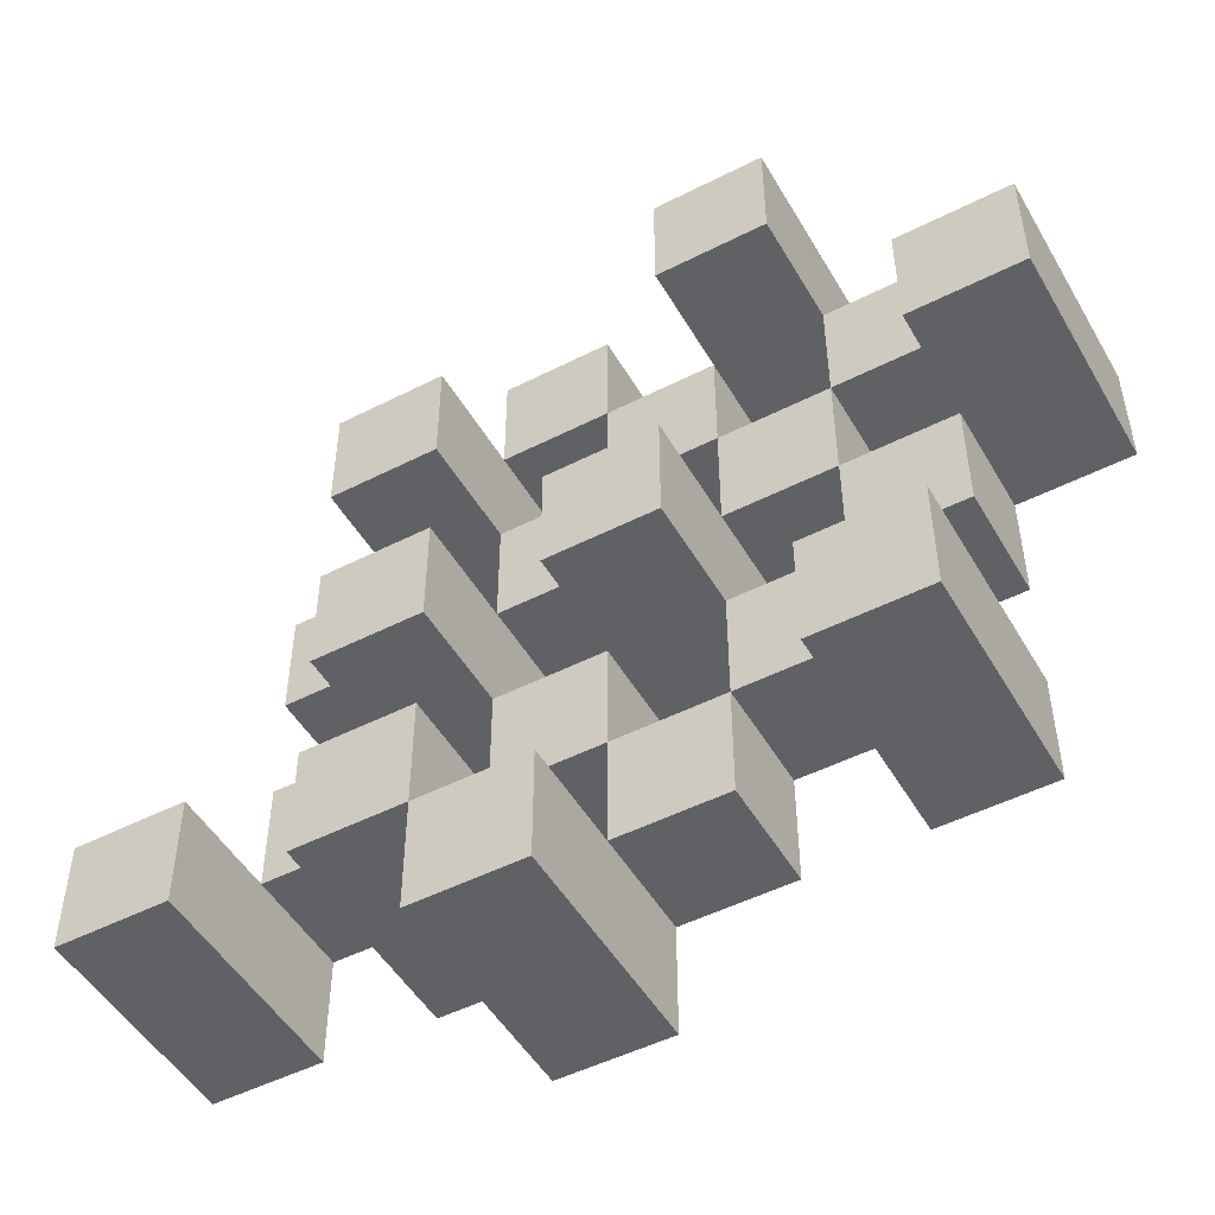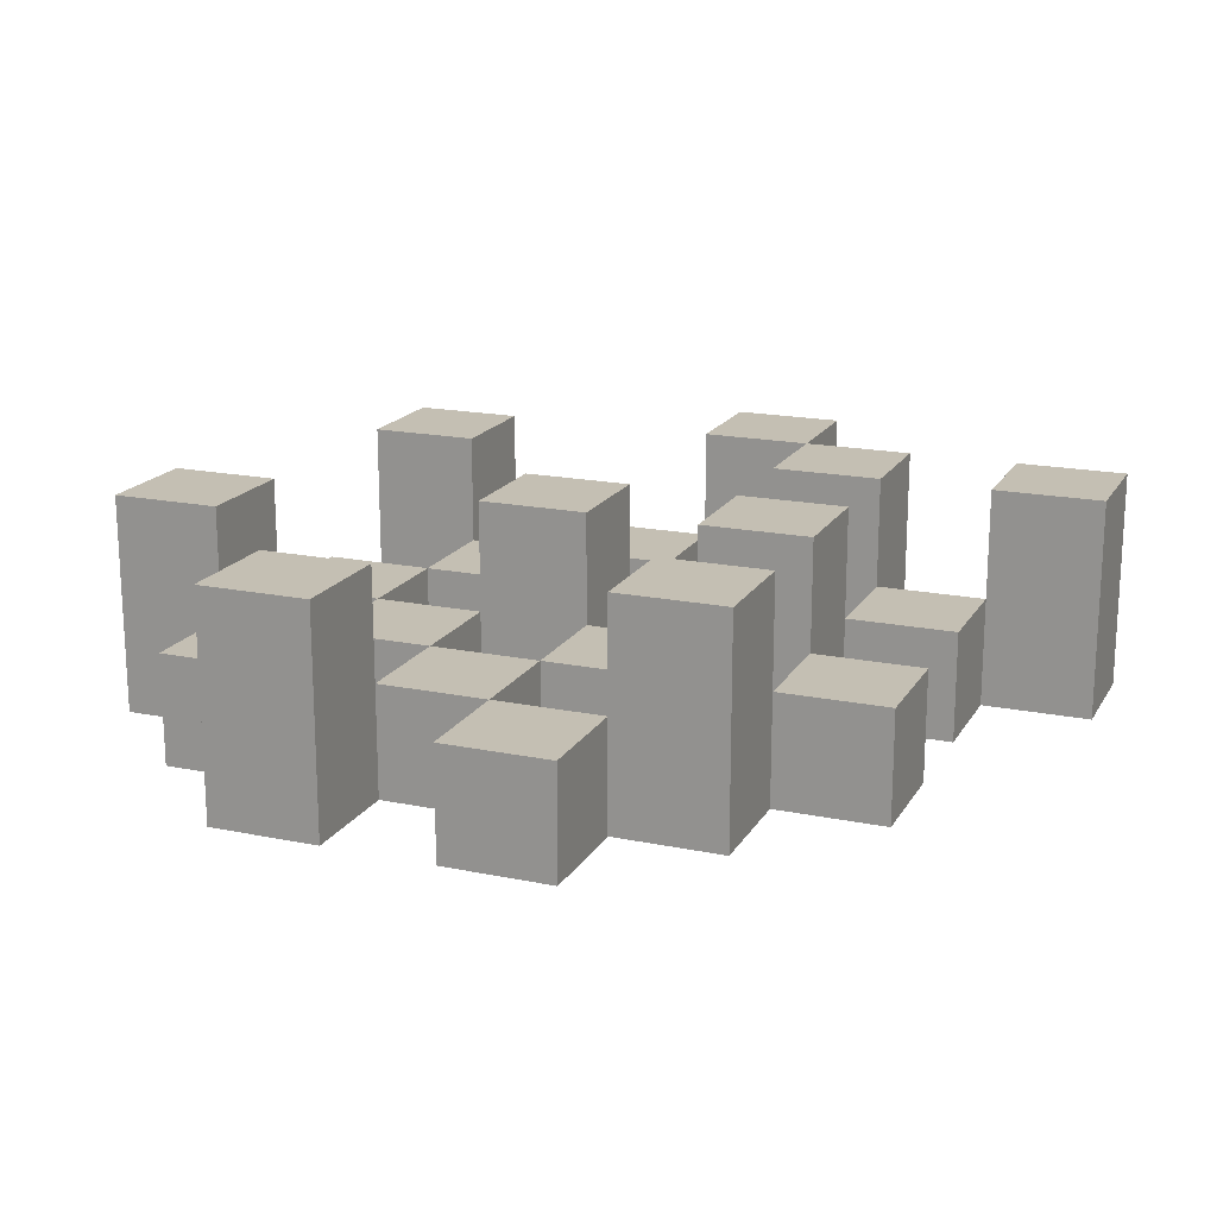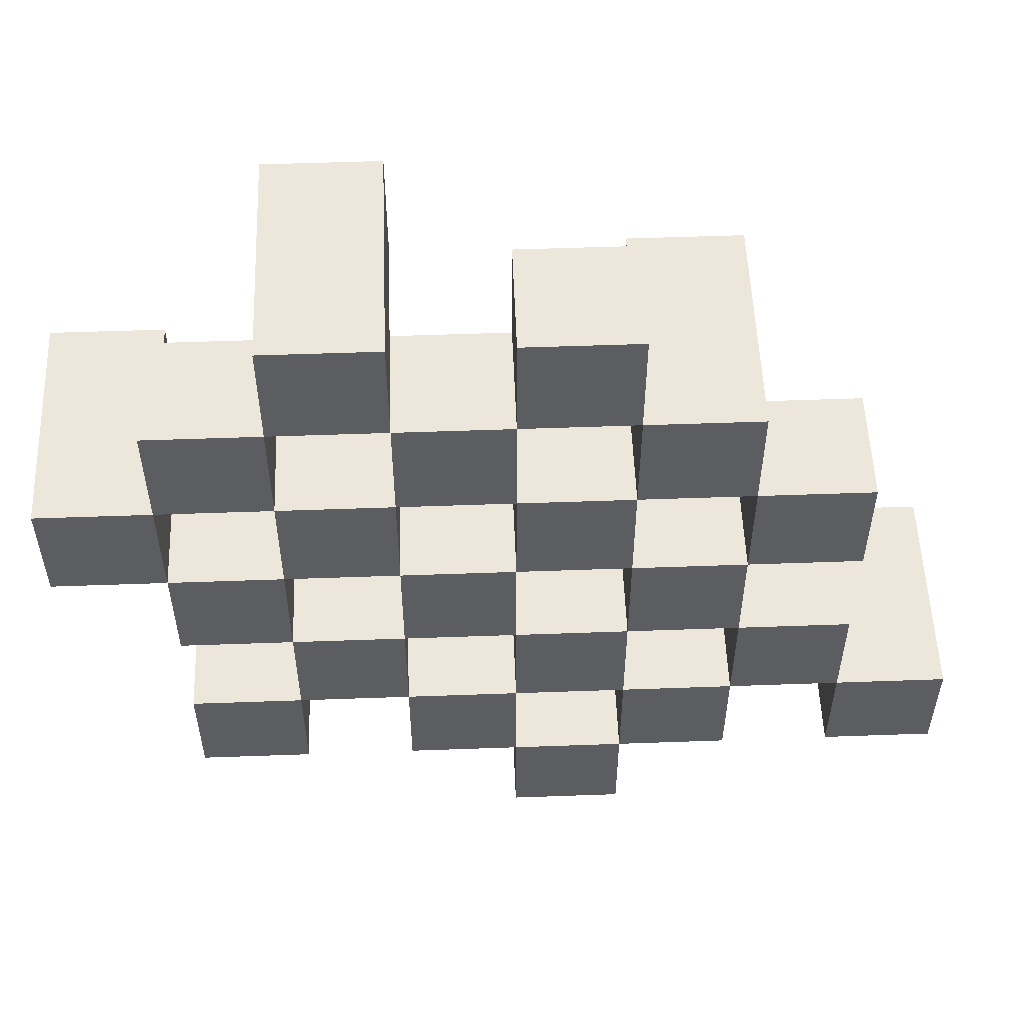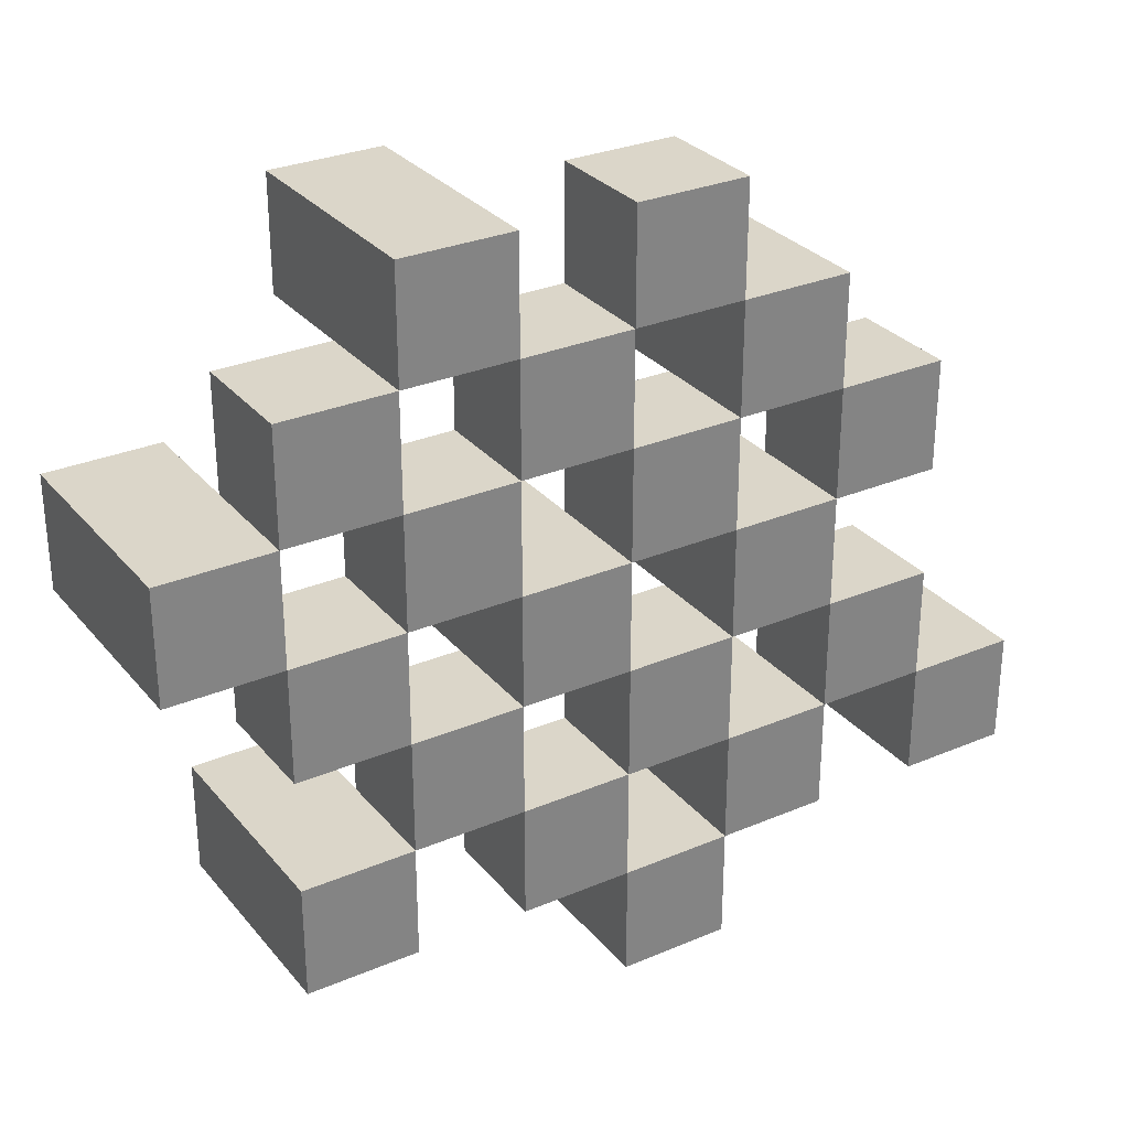
<metadata>
{"format":"obj","ext":"obj","renderer":"f3d","projection":"perspective","resolution":1024,"background":"white","views":[{"elev":-49.7,"azim":-150.7,"up":"+Z"},{"elev":17.9,"azim":21.9,"up":"+Y"},{"elev":54.1,"azim":-2.2,"up":"+Z"},{"elev":29.7,"azim":-31.9,"up":"+Z"}]}
</metadata>
<code>
o
v 22.2 0.9 10.4
v 22.2 0.9 10.3
v 22.2 1.1 10.4
v 22.2 1.1 10.3
v 22.3 0.9 10.5
v 22.3 0.9 10.4
v 22.3 0.9 10.3
v 22.3 0.9 10.2
v 22.3 0.9 10.1
v 22.3 0.9 10
v 22.3 1 10.5
v 22.3 1 10.4
v 22.3 1 10.3
v 22.3 1 10.2
v 22.3 1.1 10.1
v 22.3 1.1 10
v 22.4 0.9 10.6
v 22.4 0.9 10.5
v 22.4 0.9 10.4
v 22.4 0.9 10.3
v 22.4 0.9 10.2
v 22.4 0.9 10.1
v 22.4 1 10.5
v 22.4 1 10.4
v 22.4 1 10.3
v 22.4 1 10.2
v 22.4 1 10.1
v 22.4 1.1 10.6
v 22.4 1.1 10.5
v 22.5 0.9 10.5
v 22.5 0.9 10.4
v 22.5 0.9 10.3
v 22.5 0.9 10.2
v 22.5 0.9 10.1
v 22.5 0.9 10
v 22.5 1 10.5
v 22.5 1 10.4
v 22.5 1 10.3
v 22.5 1 10.2
v 22.5 1 10.1
v 22.5 1 10
v 22.5 1.1 10.3
v 22.5 1.1 10.2
v 22.6 0.9 10.6
v 22.6 0.9 10.5
v 22.6 0.9 10.4
v 22.6 0.9 10.3
v 22.6 0.9 10.2
v 22.6 0.9 10.1
v 22.6 0.9 10
v 22.6 0.9 9.9
v 22.6 1 10.6
v 22.6 1 10.5
v 22.6 1 10.4
v 22.6 1 10.3
v 22.6 1 10.2
v 22.6 1 10.1
v 22.6 1 10
v 22.6 1.1 10
v 22.6 1.1 9.9
v 22.7 0.9 10.5
v 22.7 0.9 10.4
v 22.7 0.9 10.3
v 22.7 0.9 10.2
v 22.7 0.9 10.1
v 22.7 0.9 10
v 22.7 1 10.5
v 22.7 1 10.4
v 22.7 1 10.3
v 22.7 1 10.2
v 22.7 1 10.1
v 22.7 1.1 10.5
v 22.7 1.1 10.4
v 22.7 1.1 10.3
v 22.7 1.1 10.2
v 22.7 1.1 10.1
v 22.7 1.1 10
v 22.8 0.9 10.4
v 22.8 0.9 10.3
v 22.8 0.9 10.2
v 22.8 0.9 10.1
v 22.8 1 10.4
v 22.8 1 10.3
v 22.8 1 10.2
v 22.8 1 10.1
v 22.9 0.9 10.1
v 22.9 0.9 10
v 22.9 1 10.1
v 22.9 1.1 10.1
v 22.9 1.1 10
v 22.3 0.9 10.4
v 22.3 0.9 10.3
v 22.3 1 10.4
v 22.3 1 10.3
v 22.3 1.1 10.4
v 22.3 1.1 10.3
v 22.4 0.9 10.5
v 22.4 0.9 10.4
v 22.4 0.9 10.3
v 22.4 0.9 10.2
v 22.4 0.9 10.1
v 22.4 0.9 10
v 22.4 1 10.5
v 22.4 1 10.4
v 22.4 1 10.3
v 22.4 1 10.2
v 22.4 1 10.1
v 22.4 1.1 10.1
v 22.4 1.1 10
v 22.5 0.9 10.6
v 22.5 0.9 10.5
v 22.5 0.9 10.4
v 22.5 0.9 10.3
v 22.5 0.9 10.2
v 22.5 0.9 10.1
v 22.5 1 10.5
v 22.5 1 10.4
v 22.5 1 10.3
v 22.5 1 10.2
v 22.5 1 10.1
v 22.5 1.1 10.6
v 22.5 1.1 10.5
v 22.6 0.9 10.5
v 22.6 0.9 10.4
v 22.6 0.9 10.3
v 22.6 0.9 10.2
v 22.6 0.9 10.1
v 22.6 0.9 10
v 22.6 1 10.5
v 22.6 1 10.4
v 22.6 1 10.3
v 22.6 1 10.2
v 22.6 1 10.1
v 22.6 1 10
v 22.6 1.1 10.3
v 22.6 1.1 10.2
v 22.7 0.9 10.6
v 22.7 0.9 10.5
v 22.7 0.9 10.4
v 22.7 0.9 10.3
v 22.7 0.9 10.2
v 22.7 0.9 10.1
v 22.7 0.9 10
v 22.7 0.9 9.9
v 22.7 1 10.6
v 22.7 1 10.5
v 22.7 1 10.4
v 22.7 1 10.3
v 22.7 1 10.2
v 22.7 1 10.1
v 22.7 1.1 10
v 22.7 1.1 9.9
v 22.8 0.9 10.5
v 22.8 0.9 10.4
v 22.8 0.9 10.3
v 22.8 0.9 10.2
v 22.8 0.9 10.1
v 22.8 0.9 10
v 22.8 1 10.4
v 22.8 1 10.3
v 22.8 1 10.2
v 22.8 1 10.1
v 22.8 1.1 10.5
v 22.8 1.1 10.4
v 22.8 1.1 10.3
v 22.8 1.1 10.2
v 22.8 1.1 10.1
v 22.8 1.1 10
v 22.9 0.9 10.4
v 22.9 0.9 10.3
v 22.9 0.9 10.2
v 22.9 0.9 10.1
v 22.9 1 10.4
v 22.9 1 10.3
v 22.9 1 10.2
v 22.9 1 10.1
v 23 0.9 10.1
v 23 0.9 10
v 23 1.1 10.1
v 23 1.1 10
v 22.4 0.9 10.6
v 22.4 1.1 10.6
v 22.5 0.9 10.6
v 22.5 1.1 10.6
v 22.6 0.9 10.6
v 22.6 1 10.6
v 22.7 0.9 10.6
v 22.7 1 10.6
v 22.3 0.9 10.5
v 22.3 1 10.5
v 22.4 0.9 10.5
v 22.4 1 10.5
v 22.5 0.9 10.5
v 22.5 1 10.5
v 22.6 0.9 10.5
v 22.6 1 10.5
v 22.7 0.9 10.5
v 22.7 1 10.5
v 22.7 1.1 10.5
v 22.8 0.9 10.5
v 22.8 1.1 10.5
v 22.2 0.9 10.4
v 22.2 1.1 10.4
v 22.3 0.9 10.4
v 22.3 1 10.4
v 22.3 1.1 10.4
v 22.4 0.9 10.4
v 22.4 1 10.4
v 22.5 0.9 10.4
v 22.5 1 10.4
v 22.6 0.9 10.4
v 22.6 1 10.4
v 22.7 0.9 10.4
v 22.7 1 10.4
v 22.8 0.9 10.4
v 22.8 1 10.4
v 22.9 0.9 10.4
v 22.9 1 10.4
v 22.3 0.9 10.3
v 22.3 1 10.3
v 22.4 0.9 10.3
v 22.4 1 10.3
v 22.5 0.9 10.3
v 22.5 1 10.3
v 22.5 1.1 10.3
v 22.6 0.9 10.3
v 22.6 1 10.3
v 22.6 1.1 10.3
v 22.7 0.9 10.3
v 22.7 1 10.3
v 22.7 1.1 10.3
v 22.8 0.9 10.3
v 22.8 1 10.3
v 22.8 1.1 10.3
v 22.4 0.9 10.2
v 22.4 1 10.2
v 22.5 0.9 10.2
v 22.5 1 10.2
v 22.6 0.9 10.2
v 22.6 1 10.2
v 22.7 0.9 10.2
v 22.7 1 10.2
v 22.8 0.9 10.2
v 22.8 1 10.2
v 22.9 0.9 10.2
v 22.9 1 10.2
v 22.3 0.9 10.1
v 22.3 1.1 10.1
v 22.4 0.9 10.1
v 22.4 1 10.1
v 22.4 1.1 10.1
v 22.5 0.9 10.1
v 22.5 1 10.1
v 22.6 0.9 10.1
v 22.6 1 10.1
v 22.7 0.9 10.1
v 22.7 1 10.1
v 22.7 1.1 10.1
v 22.8 0.9 10.1
v 22.8 1 10.1
v 22.8 1.1 10.1
v 22.9 0.9 10.1
v 22.9 1 10.1
v 22.9 1.1 10.1
v 23 0.9 10.1
v 23 1.1 10.1
v 22.6 0.9 10
v 22.6 1 10
v 22.6 1.1 10
v 22.7 0.9 10
v 22.7 1.1 10
v 22.4 0.9 10.5
v 22.4 1 10.5
v 22.4 1.1 10.5
v 22.5 0.9 10.5
v 22.5 1 10.5
v 22.5 1.1 10.5
v 22.6 0.9 10.5
v 22.6 1 10.5
v 22.7 0.9 10.5
v 22.7 1 10.5
v 22.3 0.9 10.4
v 22.3 1 10.4
v 22.4 0.9 10.4
v 22.4 1 10.4
v 22.5 0.9 10.4
v 22.5 1 10.4
v 22.6 0.9 10.4
v 22.6 1 10.4
v 22.7 0.9 10.4
v 22.7 1 10.4
v 22.7 1.1 10.4
v 22.8 0.9 10.4
v 22.8 1 10.4
v 22.8 1.1 10.4
v 22.2 0.9 10.3
v 22.2 1.1 10.3
v 22.3 0.9 10.3
v 22.3 1 10.3
v 22.3 1.1 10.3
v 22.4 0.9 10.3
v 22.4 1 10.3
v 22.5 0.9 10.3
v 22.5 1 10.3
v 22.6 0.9 10.3
v 22.6 1 10.3
v 22.7 0.9 10.3
v 22.7 1 10.3
v 22.8 0.9 10.3
v 22.8 1 10.3
v 22.9 0.9 10.3
v 22.9 1 10.3
v 22.3 0.9 10.2
v 22.3 1 10.2
v 22.4 0.9 10.2
v 22.4 1 10.2
v 22.5 0.9 10.2
v 22.5 1 10.2
v 22.5 1.1 10.2
v 22.6 0.9 10.2
v 22.6 1 10.2
v 22.6 1.1 10.2
v 22.7 0.9 10.2
v 22.7 1 10.2
v 22.7 1.1 10.2
v 22.8 0.9 10.2
v 22.8 1 10.2
v 22.8 1.1 10.2
v 22.4 0.9 10.1
v 22.4 1 10.1
v 22.5 0.9 10.1
v 22.5 1 10.1
v 22.6 0.9 10.1
v 22.6 1 10.1
v 22.7 0.9 10.1
v 22.7 1 10.1
v 22.8 0.9 10.1
v 22.8 1 10.1
v 22.9 0.9 10.1
v 22.9 1 10.1
v 22.3 0.9 10
v 22.3 1.1 10
v 22.4 0.9 10
v 22.4 1.1 10
v 22.5 0.9 10
v 22.5 1 10
v 22.6 0.9 10
v 22.6 1 10
v 22.7 0.9 10
v 22.7 1.1 10
v 22.8 0.9 10
v 22.8 1.1 10
v 22.9 0.9 10
v 22.9 1.1 10
v 23 0.9 10
v 23 1.1 10
v 22.6 0.9 9.9
v 22.6 1.1 9.9
v 22.7 0.9 9.9
v 22.7 1.1 9.9
v 22.4 0.9 10.6
v 22.5 0.9 10.6
v 22.6 0.9 10.6
v 22.7 0.9 10.6
v 22.3 0.9 10.5
v 22.4 0.9 10.5
v 22.5 0.9 10.5
v 22.6 0.9 10.5
v 22.7 0.9 10.5
v 22.8 0.9 10.5
v 22.2 0.9 10.4
v 22.3 0.9 10.4
v 22.4 0.9 10.4
v 22.5 0.9 10.4
v 22.6 0.9 10.4
v 22.7 0.9 10.4
v 22.8 0.9 10.4
v 22.9 0.9 10.4
v 22.2 0.9 10.3
v 22.3 0.9 10.3
v 22.4 0.9 10.3
v 22.5 0.9 10.3
v 22.6 0.9 10.3
v 22.7 0.9 10.3
v 22.8 0.9 10.3
v 22.9 0.9 10.3
v 22.3 0.9 10.2
v 22.4 0.9 10.2
v 22.5 0.9 10.2
v 22.6 0.9 10.2
v 22.7 0.9 10.2
v 22.8 0.9 10.2
v 22.9 0.9 10.2
v 22.3 0.9 10.1
v 22.4 0.9 10.1
v 22.5 0.9 10.1
v 22.6 0.9 10.1
v 22.7 0.9 10.1
v 22.8 0.9 10.1
v 22.9 0.9 10.1
v 23 0.9 10.1
v 22.3 0.9 10
v 22.4 0.9 10
v 22.5 0.9 10
v 22.6 0.9 10
v 22.7 0.9 10
v 22.8 0.9 10
v 22.9 0.9 10
v 23 0.9 10
v 22.6 0.9 9.9
v 22.7 0.9 9.9
v 22.6 1 10.6
v 22.7 1 10.6
v 22.3 1 10.5
v 22.4 1 10.5
v 22.5 1 10.5
v 22.6 1 10.5
v 22.7 1 10.5
v 22.3 1 10.4
v 22.4 1 10.4
v 22.5 1 10.4
v 22.6 1 10.4
v 22.7 1 10.4
v 22.8 1 10.4
v 22.9 1 10.4
v 22.3 1 10.3
v 22.4 1 10.3
v 22.5 1 10.3
v 22.6 1 10.3
v 22.7 1 10.3
v 22.8 1 10.3
v 22.9 1 10.3
v 22.3 1 10.2
v 22.4 1 10.2
v 22.5 1 10.2
v 22.6 1 10.2
v 22.7 1 10.2
v 22.8 1 10.2
v 22.9 1 10.2
v 22.4 1 10.1
v 22.5 1 10.1
v 22.6 1 10.1
v 22.7 1 10.1
v 22.8 1 10.1
v 22.9 1 10.1
v 22.5 1 10
v 22.6 1 10
v 22.4 1.1 10.6
v 22.5 1.1 10.6
v 22.4 1.1 10.5
v 22.5 1.1 10.5
v 22.7 1.1 10.5
v 22.8 1.1 10.5
v 22.2 1.1 10.4
v 22.3 1.1 10.4
v 22.7 1.1 10.4
v 22.8 1.1 10.4
v 22.2 1.1 10.3
v 22.3 1.1 10.3
v 22.5 1.1 10.3
v 22.6 1.1 10.3
v 22.7 1.1 10.3
v 22.8 1.1 10.3
v 22.5 1.1 10.2
v 22.6 1.1 10.2
v 22.7 1.1 10.2
v 22.8 1.1 10.2
v 22.3 1.1 10.1
v 22.4 1.1 10.1
v 22.7 1.1 10.1
v 22.8 1.1 10.1
v 22.9 1.1 10.1
v 23 1.1 10.1
v 22.3 1.1 10
v 22.4 1.1 10
v 22.6 1.1 10
v 22.7 1.1 10
v 22.8 1.1 10
v 22.9 1.1 10
v 23 1.1 10
v 22.6 1.1 9.9
v 22.7 1.1 9.9
f 3 2 1
f 4 2 3
f 11 6 5
f 12 6 11
f 13 8 7
f 14 8 13
f 15 10 9
f 16 10 15
f 23 18 17
f 24 20 19
f 25 20 24
f 26 22 21
f 27 22 26
f 28 23 17
f 29 23 28
f 36 31 30
f 37 31 36
f 38 33 32
f 39 33 38
f 40 35 34
f 41 35 40
f 42 39 38
f 43 39 42
f 52 45 44
f 53 45 52
f 54 47 46
f 55 47 54
f 56 49 48
f 57 49 56
f 58 51 50
f 59 51 58
f 60 51 59
f 67 62 61
f 68 62 67
f 69 64 63
f 70 64 69
f 71 66 65
f 72 68 67
f 73 68 72
f 74 70 69
f 75 70 74
f 76 66 71
f 77 66 76
f 82 79 78
f 83 79 82
f 84 81 80
f 85 81 84
f 88 87 86
f 89 87 88
f 90 87 89
f 91 92 93
f 93 92 94
f 93 94 95
f 95 94 96
f 97 98 103
f 103 98 104
f 99 100 105
f 105 100 106
f 101 102 107
f 107 102 108
f 108 102 109
f 110 111 116
f 112 113 117
f 117 113 118
f 114 115 119
f 119 115 120
f 110 116 121
f 121 116 122
f 123 124 129
f 129 124 130
f 125 126 131
f 131 126 132
f 127 128 133
f 133 128 134
f 131 132 135
f 135 132 136
f 137 138 145
f 145 138 146
f 139 140 147
f 147 140 148
f 141 142 149
f 149 142 150
f 143 144 151
f 151 144 152
f 153 154 159
f 155 156 160
f 160 156 161
f 157 158 162
f 153 159 163
f 163 159 164
f 160 161 165
f 165 161 166
f 162 158 167
f 167 158 168
f 169 170 173
f 173 170 174
f 171 172 175
f 175 172 176
f 177 178 179
f 179 178 180
f 183 182 181
f 184 182 183
f 187 186 185
f 188 186 187
f 191 190 189
f 192 190 191
f 195 194 193
f 196 194 195
f 200 198 197
f 200 199 198
f 201 199 200
f 204 203 202
f 205 203 204
f 206 203 205
f 209 208 207
f 210 208 209
f 213 212 211
f 214 212 213
f 217 216 215
f 218 216 217
f 221 220 219
f 222 220 221
f 226 224 223
f 226 225 224
f 227 225 226
f 228 225 227
f 232 230 229
f 232 231 230
f 233 231 232
f 234 231 233
f 237 236 235
f 238 236 237
f 241 240 239
f 242 240 241
f 245 244 243
f 246 244 245
f 249 248 247
f 250 248 249
f 251 248 250
f 254 253 252
f 255 253 254
f 259 257 256
f 259 258 257
f 260 258 259
f 261 258 260
f 265 263 262
f 265 264 263
f 266 264 265
f 270 268 267
f 270 269 268
f 271 269 270
f 272 273 275
f 273 274 275
f 275 274 276
f 276 274 277
f 278 279 280
f 280 279 281
f 282 283 284
f 284 283 285
f 286 287 288
f 288 287 289
f 290 291 293
f 291 292 293
f 293 292 294
f 294 292 295
f 296 297 298
f 298 297 299
f 299 297 300
f 301 302 303
f 303 302 304
f 305 306 307
f 307 306 308
f 309 310 311
f 311 310 312
f 313 314 315
f 315 314 316
f 317 318 320
f 318 319 320
f 320 319 321
f 321 319 322
f 323 324 326
f 324 325 326
f 326 325 327
f 327 325 328
f 329 330 331
f 331 330 332
f 333 334 335
f 335 334 336
f 337 338 339
f 339 338 340
f 341 342 343
f 343 342 344
f 345 346 347
f 347 346 348
f 349 350 351
f 351 350 352
f 353 354 355
f 355 354 356
f 357 358 359
f 359 358 360
f 366 362 361
f 367 362 366
f 368 364 363
f 369 364 368
f 372 366 365
f 373 366 372
f 374 368 367
f 375 368 374
f 376 370 369
f 377 370 376
f 379 372 371
f 380 372 379
f 381 374 373
f 382 374 381
f 383 376 375
f 384 376 383
f 385 378 377
f 386 378 385
f 387 381 380
f 388 381 387
f 389 383 382
f 390 383 389
f 391 385 384
f 392 385 391
f 395 389 388
f 396 389 395
f 397 391 390
f 398 391 397
f 399 393 392
f 400 393 399
f 402 395 394
f 403 395 402
f 404 397 396
f 405 397 404
f 406 399 398
f 407 399 406
f 408 401 400
f 409 401 408
f 410 406 405
f 411 406 410
f 412 413 417
f 417 413 418
f 414 415 419
f 419 415 420
f 416 417 421
f 421 417 422
f 420 421 427
f 427 421 428
f 422 423 429
f 429 423 430
f 424 425 431
f 431 425 432
f 426 427 433
f 433 427 434
f 434 435 440
f 440 435 441
f 436 437 442
f 442 437 443
f 438 439 444
f 444 439 445
f 441 442 446
f 446 442 447
f 448 449 450
f 450 449 451
f 452 453 456
f 456 453 457
f 454 455 458
f 458 455 459
f 460 461 464
f 464 461 465
f 462 463 466
f 466 463 467
f 468 469 474
f 474 469 475
f 470 471 477
f 477 471 478
f 472 473 479
f 479 473 480
f 476 477 481
f 481 477 482

</code>
